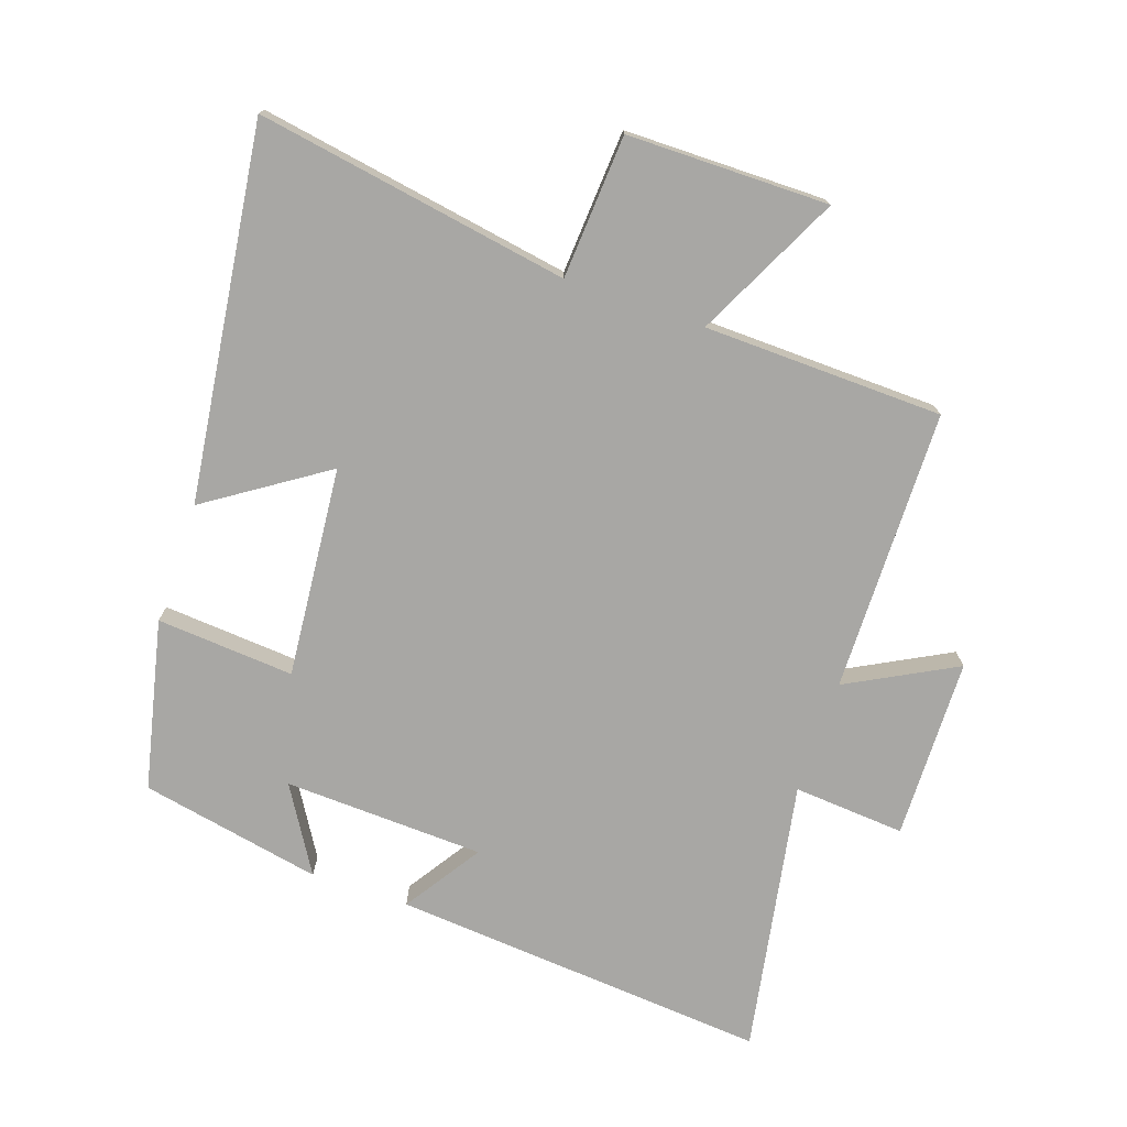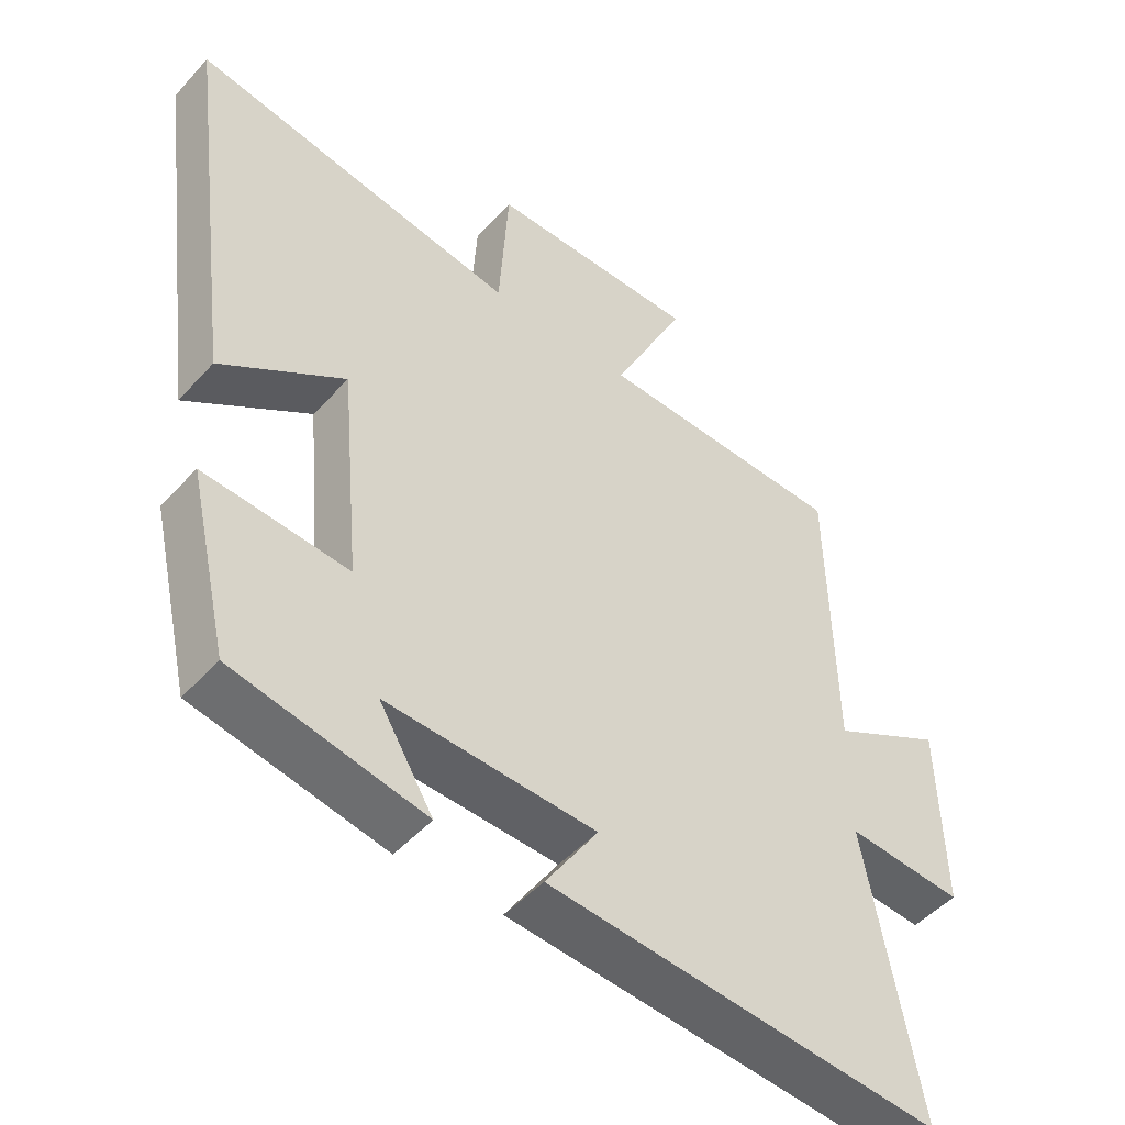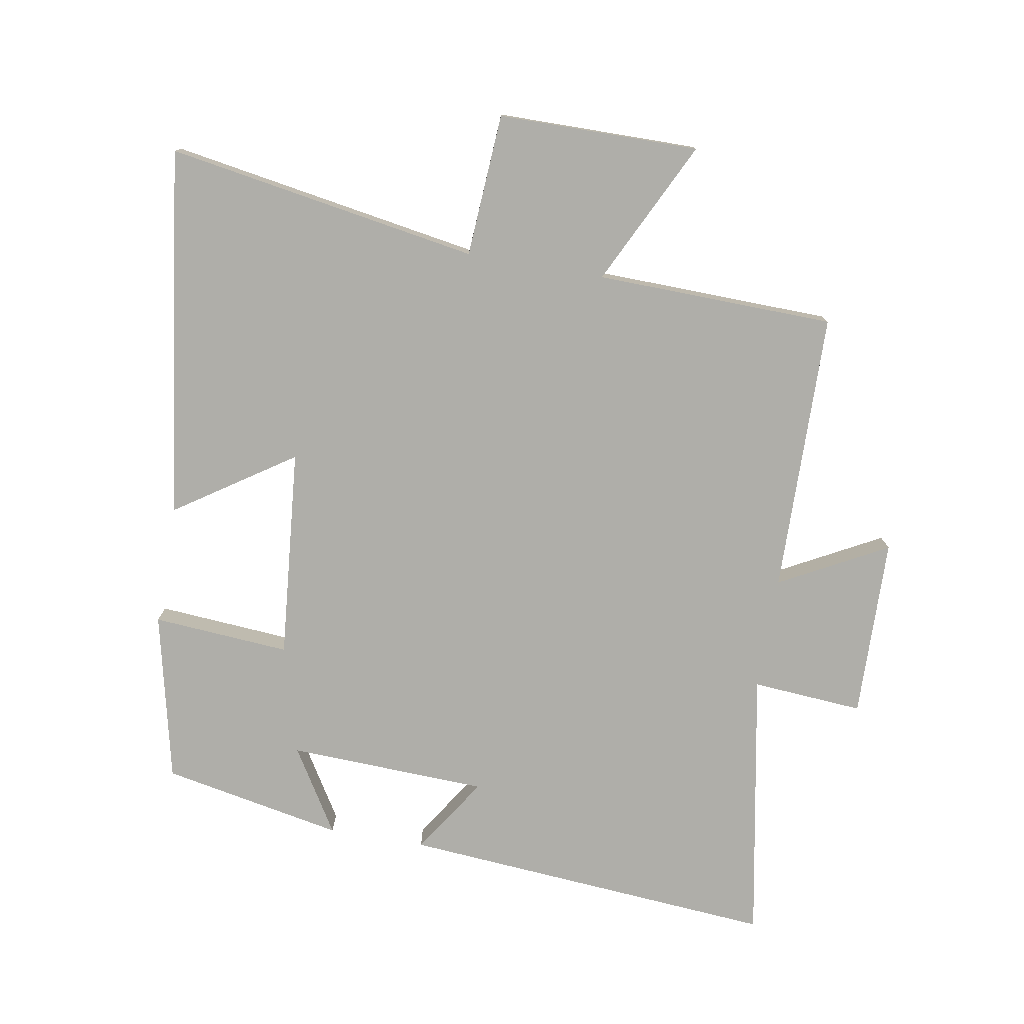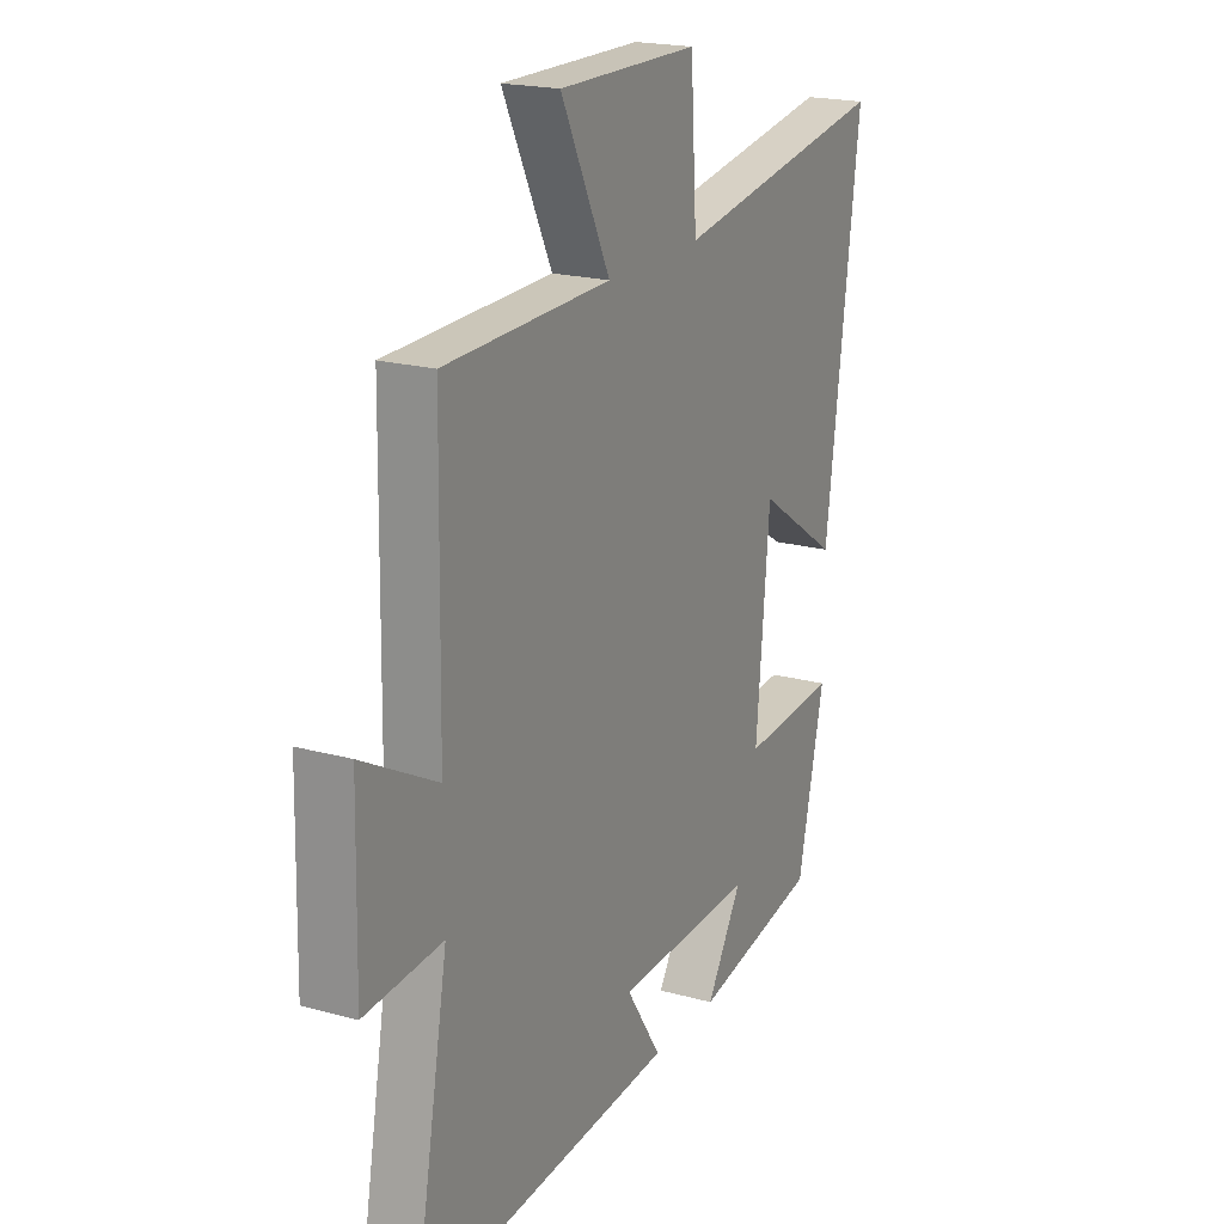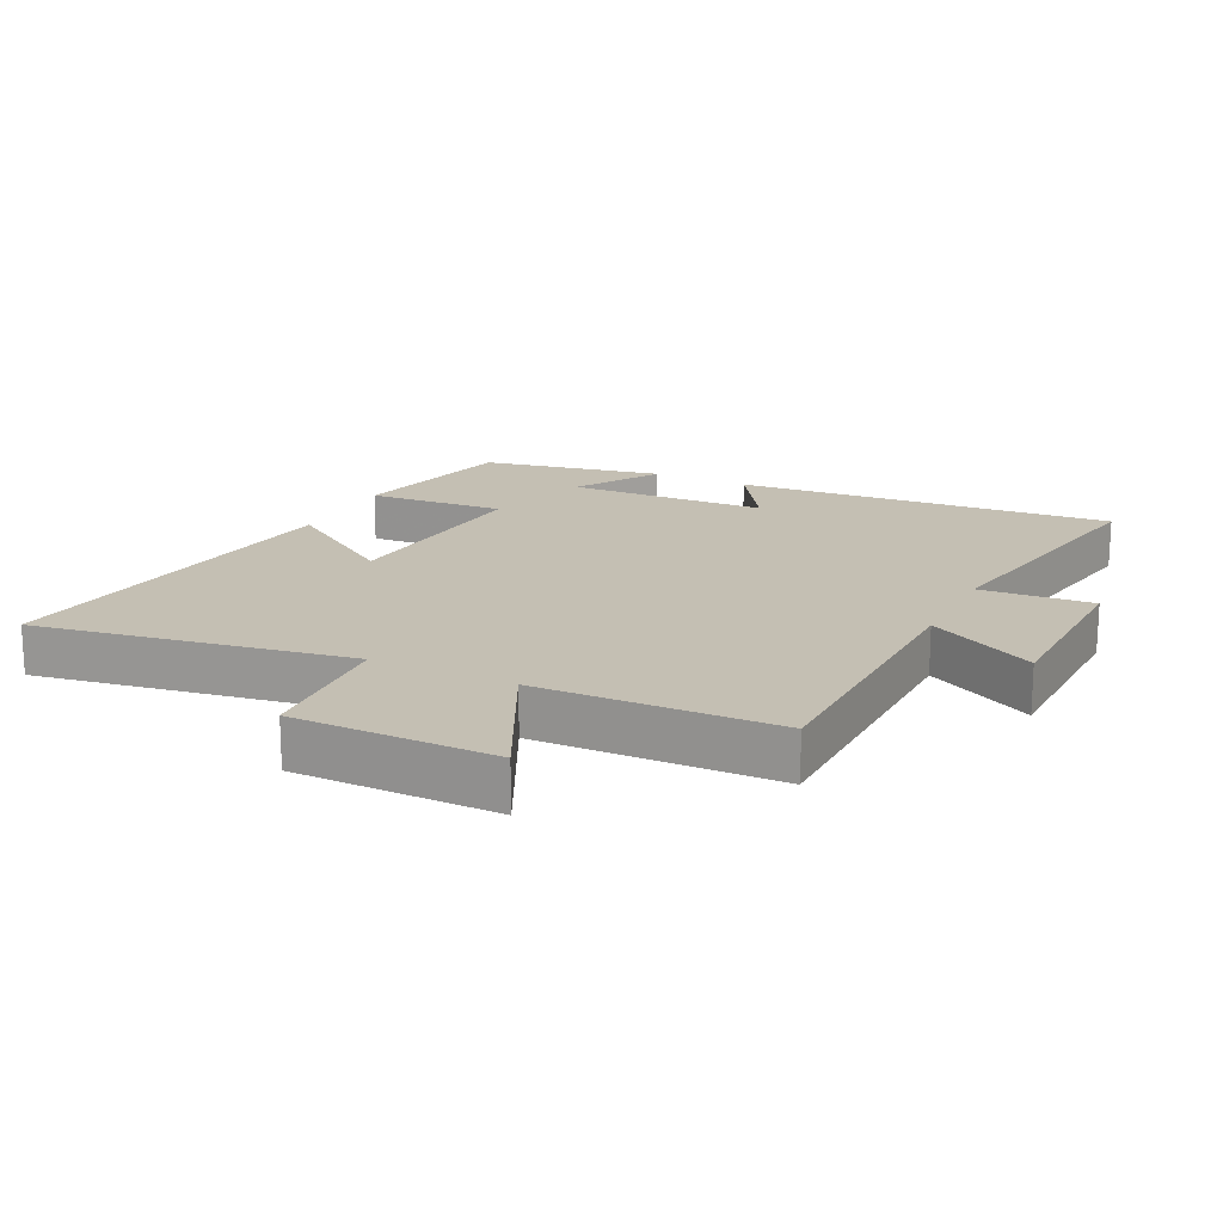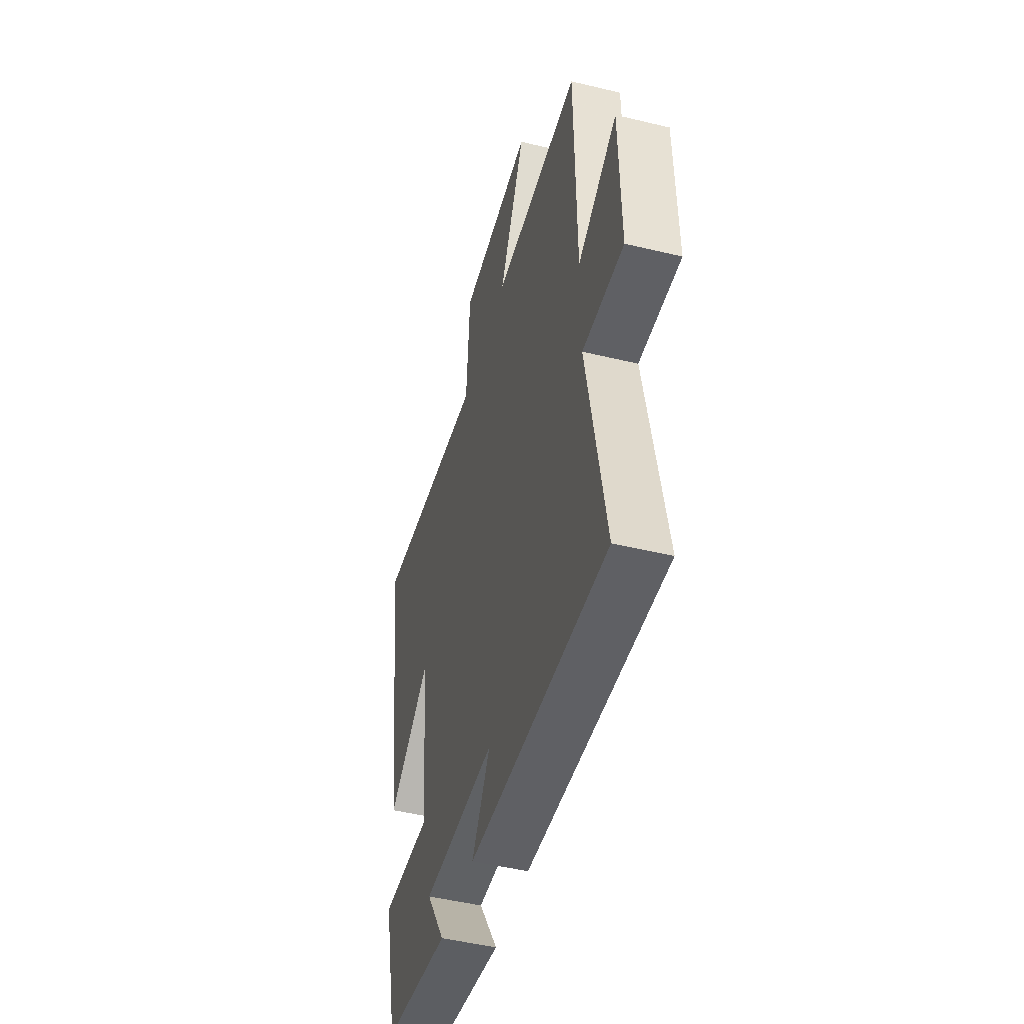
<metadata>
{"format":"obj","ext":"obj","renderer":"f3d","projection":"perspective","resolution":1024,"background":"white","views":[{"elev":-74.6,"azim":-19.0,"up":"+Y"},{"elev":-48.4,"azim":-39.9,"up":"+Z"},{"elev":-77.5,"azim":-9.8,"up":"+Y"},{"elev":19.9,"azim":117.0,"up":"+Z"},{"elev":17.8,"azim":26.2,"up":"+Y"},{"elev":-48.4,"azim":74.9,"up":"+Z"}]}
</metadata>
<code>
v -0.577 0.07 0.581
v -0.093 0.07 0.5
v -0.079 0.07 0.722
v 0.233 0.07 0.724
v 0.123 0.07 0.5
v 0.493 0.07 0.491
v 0.5 0.07 0.054
v 0.667 0.07 0.143
v 0.673 0.07 -0.137
v 0.5 0.07 -0.124
v 0.577 0.07 -0.546
v -0.007 0.07 -0.5
v 0.071 0.07 -0.381
v -0.239 0.07 -0.369
v -0.159 0.07 -0.5
v -0.44 0.07 -0.445
v -0.5 0.07 -0.183
v -0.287 0.07 -0.199
v -0.317 0.07 0.127
v -0.5 0.07 0.005
v -0.577 0 0.581
v -0.093 0 0.5
v -0.079 0 0.722
v 0.233 0 0.724
v 0.123 0 0.5
v 0.493 0 0.491
v 0.5 0 0.054
v 0.667 0 0.143
v 0.673 0 -0.137
v 0.5 0 -0.124
v 0.577 0 -0.546
v -0.007 0 -0.5
v 0.071 0 -0.381
v -0.239 0 -0.369
v -0.159 0 -0.5
v -0.44 0 -0.445
v -0.5 0 -0.183
v -0.287 0 -0.199
v -0.317 0 0.127
v -0.5 0 0.005
f 19 20 1 2
f 18 19 2
f 16 17 18
f 14 15 16
f 14 16 18
f 13 14 18 2
f 10 11 12 13
f 7 8 9 10
f 10 13 2
f 7 10 2
f 6 7 2
f 5 6 2
f 2 3 4 5
f 22 21 40 39
f 22 39 38
f 38 37 36
f 36 35 34
f 38 36 34
f 22 38 34 33
f 33 32 31 30
f 30 29 28 27
f 22 33 30
f 22 30 27
f 22 27 26
f 22 26 25
f 25 24 23 22
f 1 21 22 2
f 2 22 23 3
f 3 23 24 4
f 4 24 25 5
f 5 25 26 6
f 6 26 27 7
f 7 27 28 8
f 8 28 29 9
f 9 29 30 10
f 10 30 31 11
f 11 31 32 12
f 12 32 33 13
f 13 33 34 14
f 14 34 35 15
f 15 35 36 16
f 16 36 37 17
f 17 37 38 18
f 18 38 39 19
f 19 39 40 20
f 20 40 21 1

</code>
